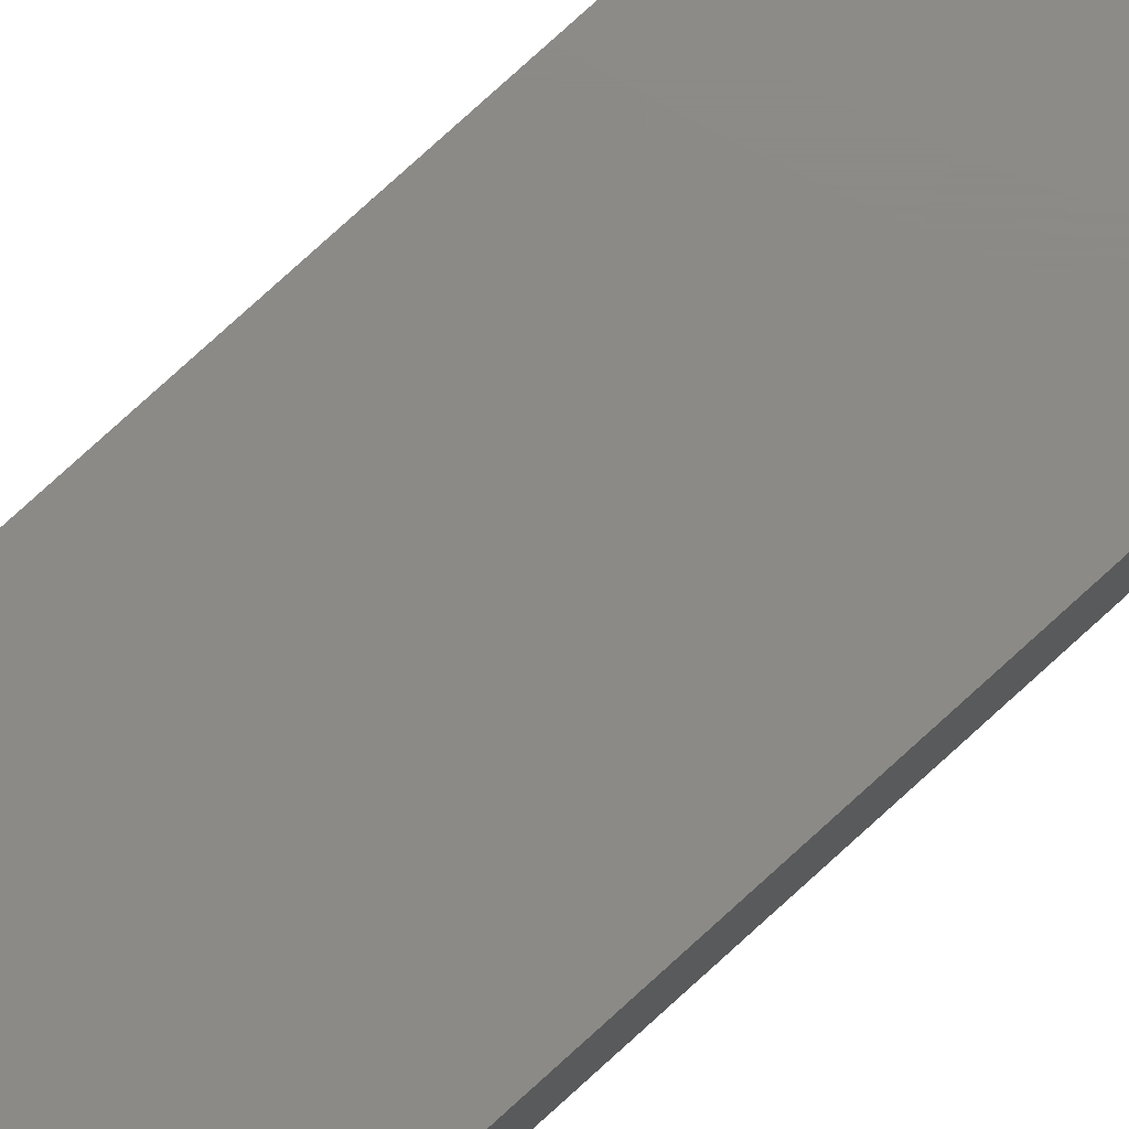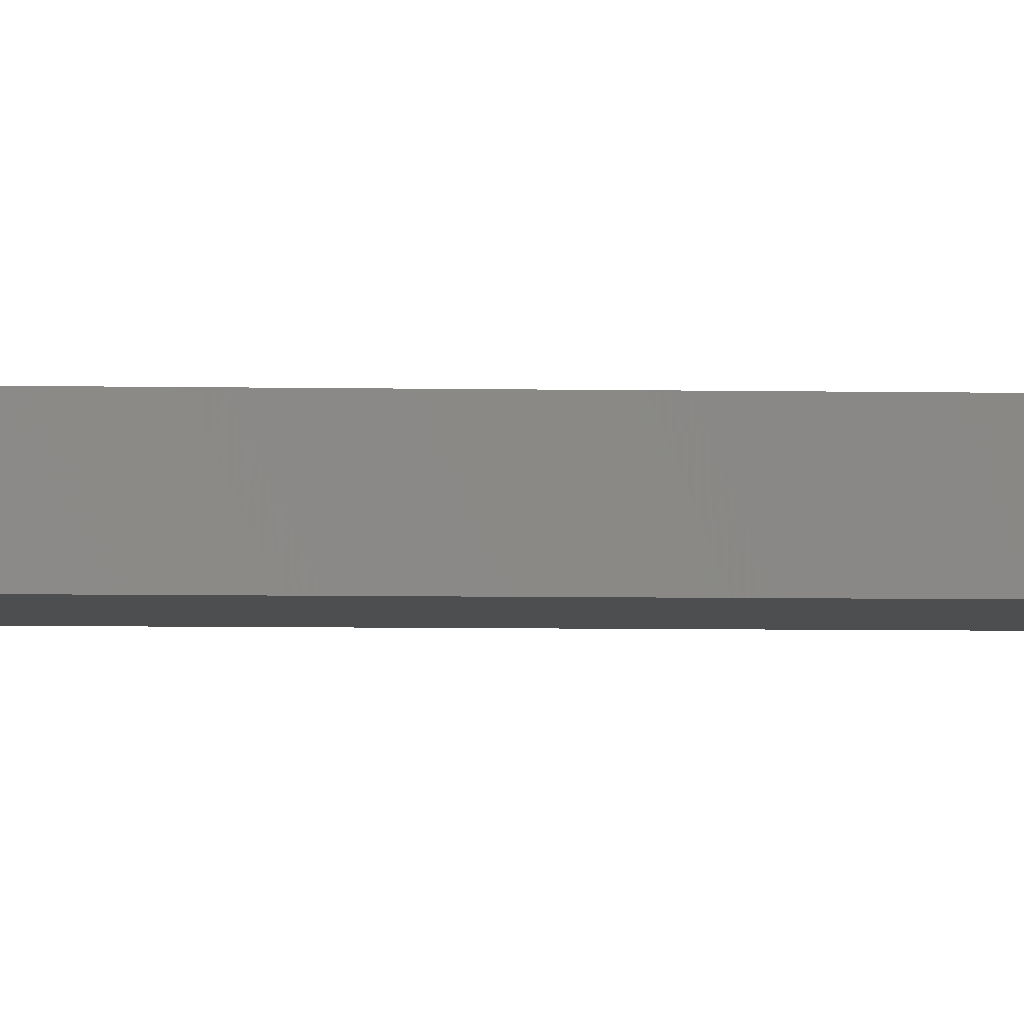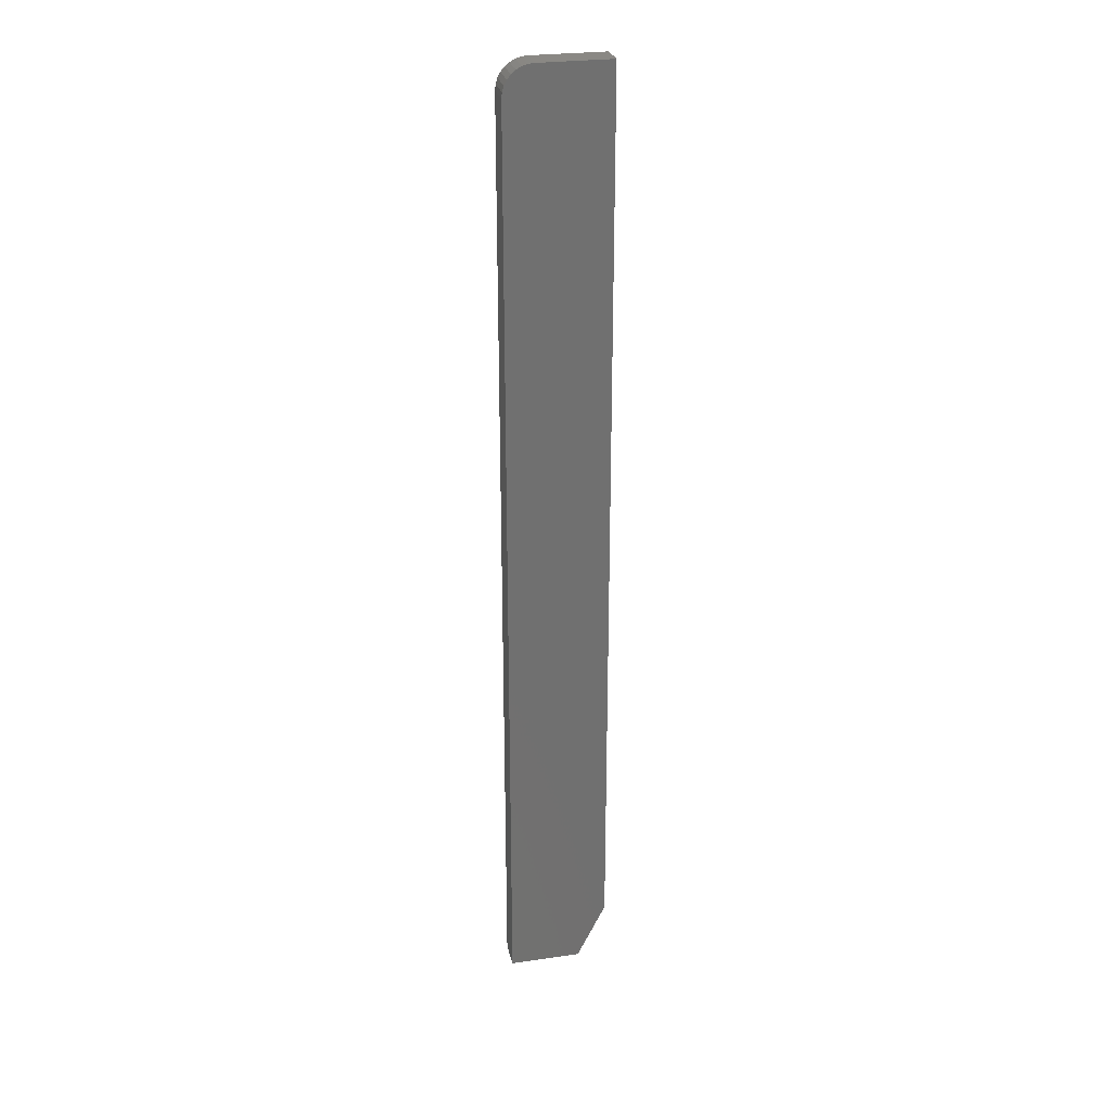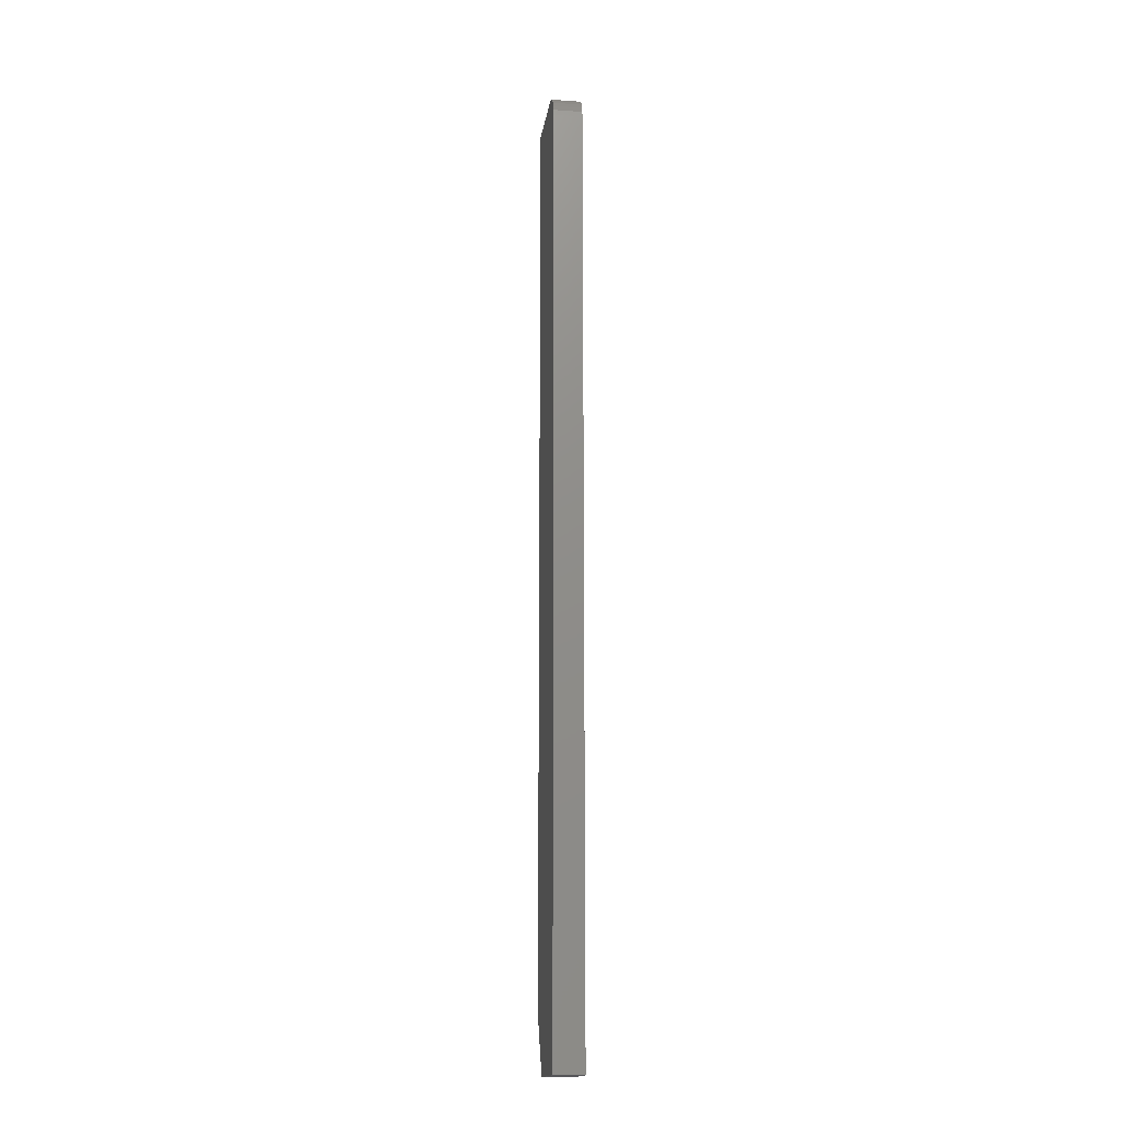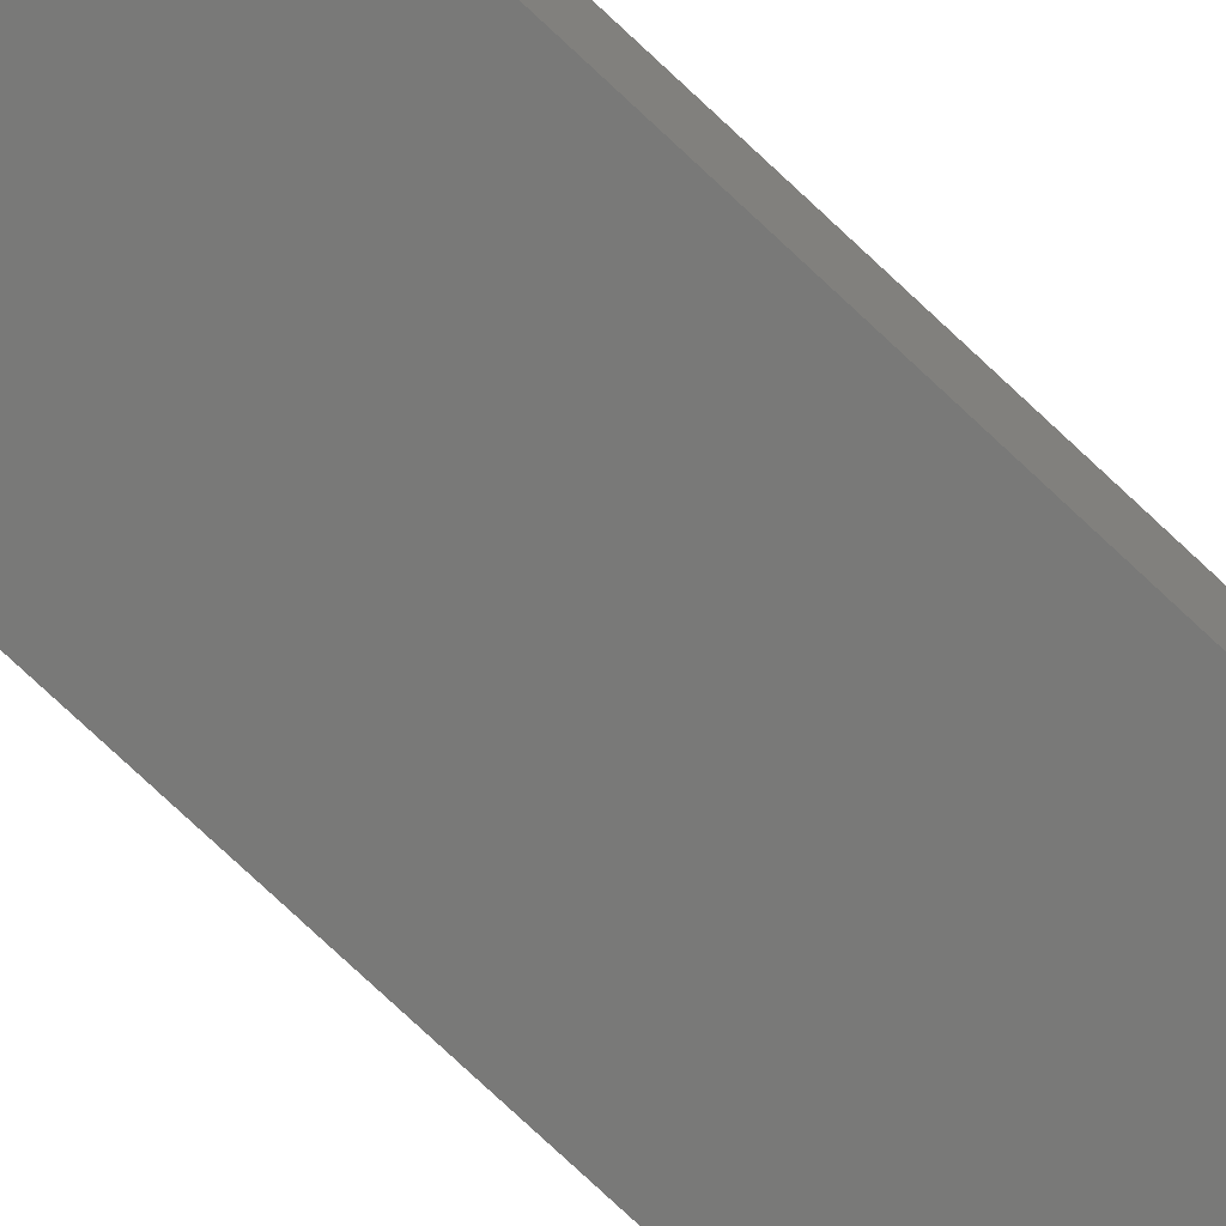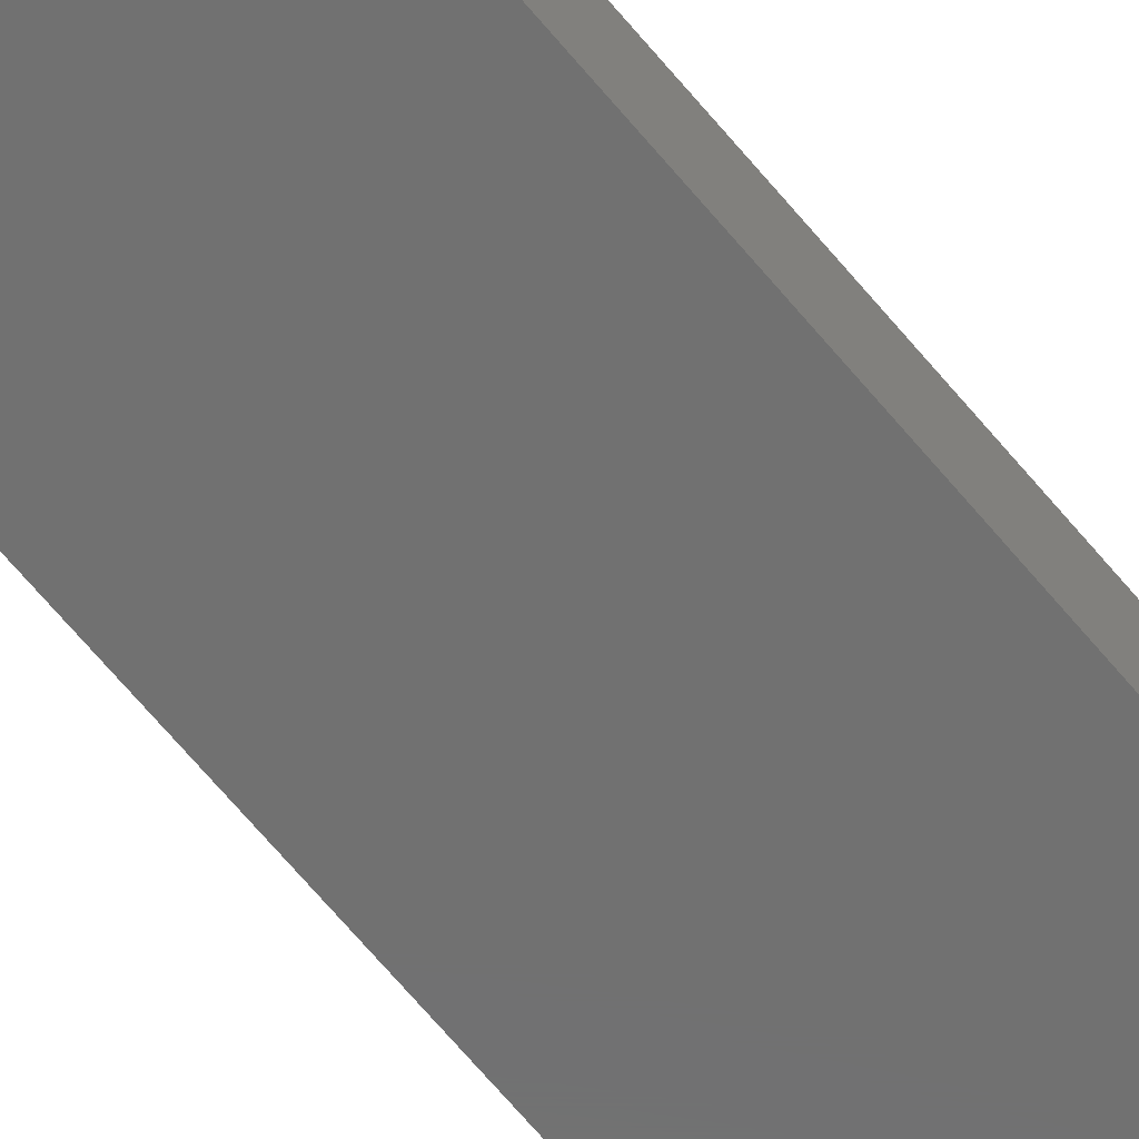
<metadata>
{"format":"stl","ext":"stl","renderer":"f3d","projection":"perspective","resolution":1024,"background":"white","views":[{"elev":77.4,"azim":47.6,"up":"+Y"},{"elev":-3.0,"azim":83.6,"up":"+Y"},{"elev":27.2,"azim":167.5,"up":"+Z"},{"elev":-16.3,"azim":81.9,"up":"+Z"},{"elev":-72.0,"azim":46.2,"up":"+Y"},{"elev":-62.7,"azim":-141.2,"up":"+Y"}]}
</metadata>
<code>
# stl→obj: 26 verts, 48 faces
v 0.02714 -0.007812 -0.75
v 9.568e-19 -0.007812 -0.7344
v 0.007812 -0.007812 -0.75
v 0.02714 -0.007812 -0.5
v 0.02699 -0.007812 -0.4985
v 0.02654 -0.007812 -0.497
v 0.02582 -0.007812 -0.4957
v 0.02485 -0.007812 -0.4945
v 0.02367 -0.007812 -0.4935
v 0.02232 -0.007812 -0.4928
v 0.02085 -0.007812 -0.4923
v 0.01933 -0.007812 -0.4922
v 1.752e-17 -0.007812 -0.4922
v 0.007812 -5.311e-35 -0.75
v 9.568e-19 1.735e-18 -0.7344
v 0.02714 -1.845e-34 -0.75
v 0.02714 2.776e-17 -0.5
v 0.02699 2.792e-17 -0.4985
v 0.01933 2.862e-17 -0.4922
v 0.02085 2.861e-17 -0.4923
v 0.02232 2.856e-17 -0.4928
v 0.02367 2.848e-17 -0.4935
v 0.02485 2.837e-17 -0.4945
v 0.02582 2.824e-17 -0.4957
v 0.02654 2.809e-17 -0.497
v 1.752e-17 2.862e-17 -0.4922
f 1 2 3
f 1 4 2
f 5 6 7
f 5 7 8
f 5 8 9
f 5 9 10
f 5 10 11
f 5 11 12
f 13 2 4
f 13 4 5
f 13 5 12
f 14 15 16
f 15 17 16
f 18 19 20
f 18 20 21
f 18 21 22
f 18 22 23
f 18 23 24
f 18 24 25
f 26 19 18
f 26 18 17
f 26 17 15
f 13 26 2
f 2 26 15
f 3 14 1
f 1 14 16
f 3 2 14
f 14 2 15
f 12 19 13
f 13 19 26
f 1 16 4
f 4 16 17
f 19 12 20
f 20 12 11
f 20 11 21
f 21 11 10
f 21 10 22
f 22 10 9
f 22 9 23
f 23 9 8
f 23 8 24
f 24 8 7
f 24 7 25
f 25 7 6
f 25 6 18
f 18 6 5
f 18 5 17
f 17 5 4

</code>
